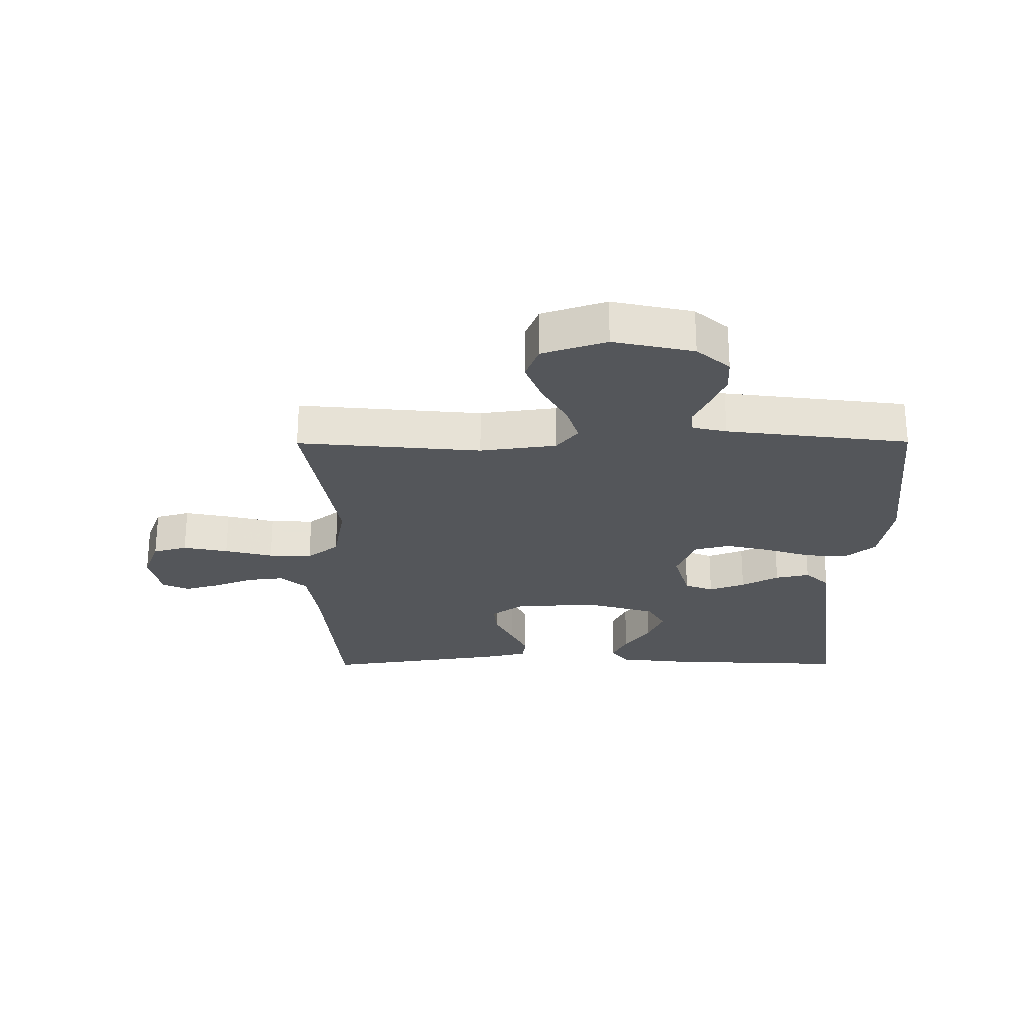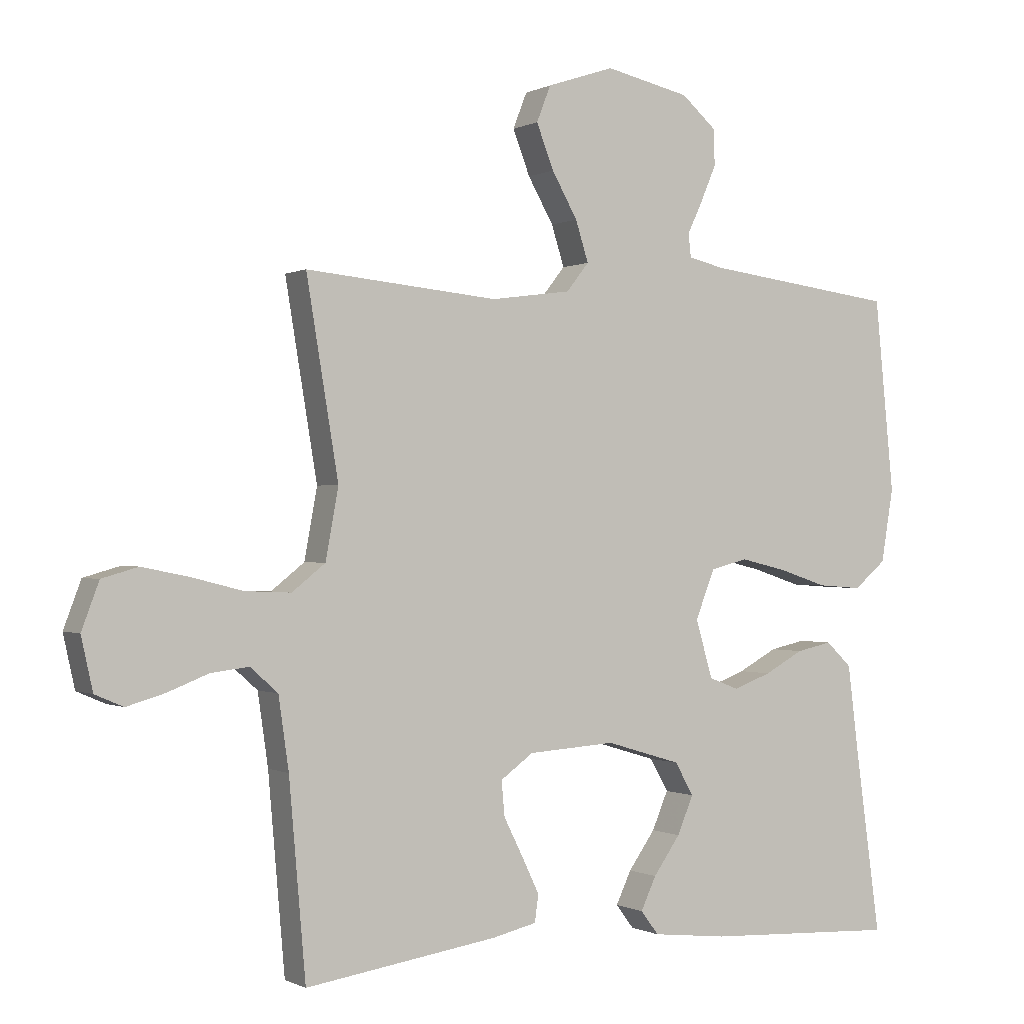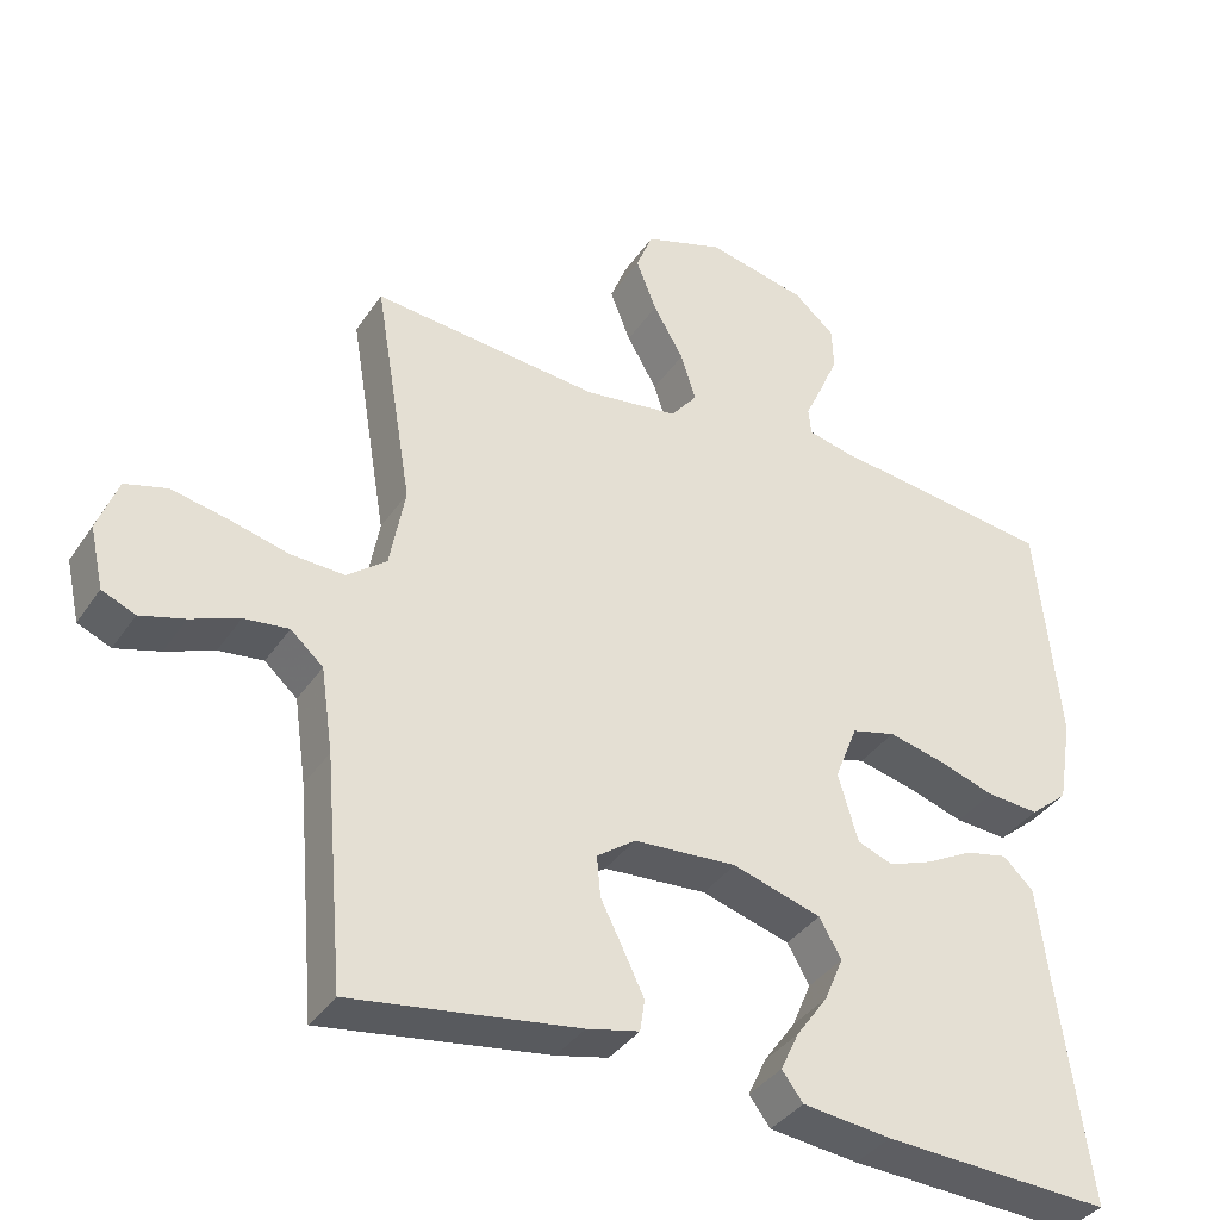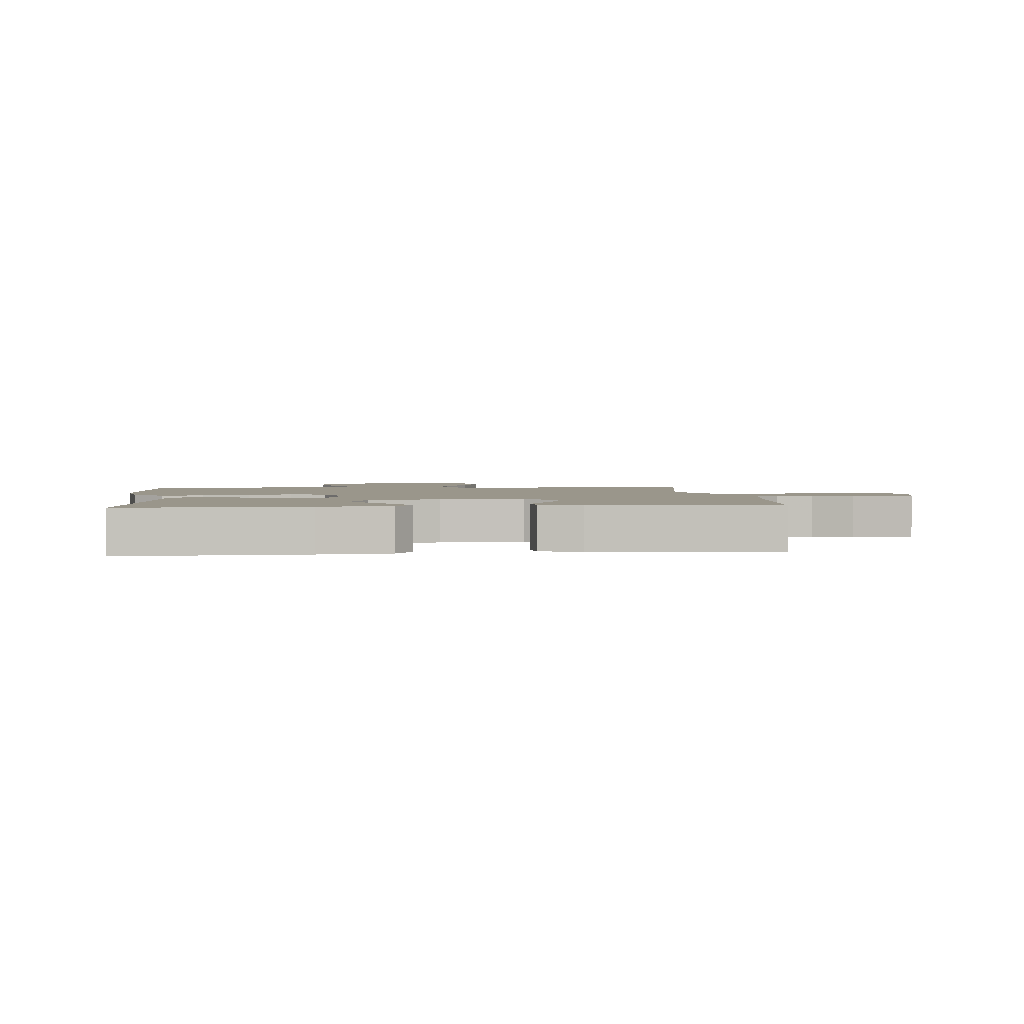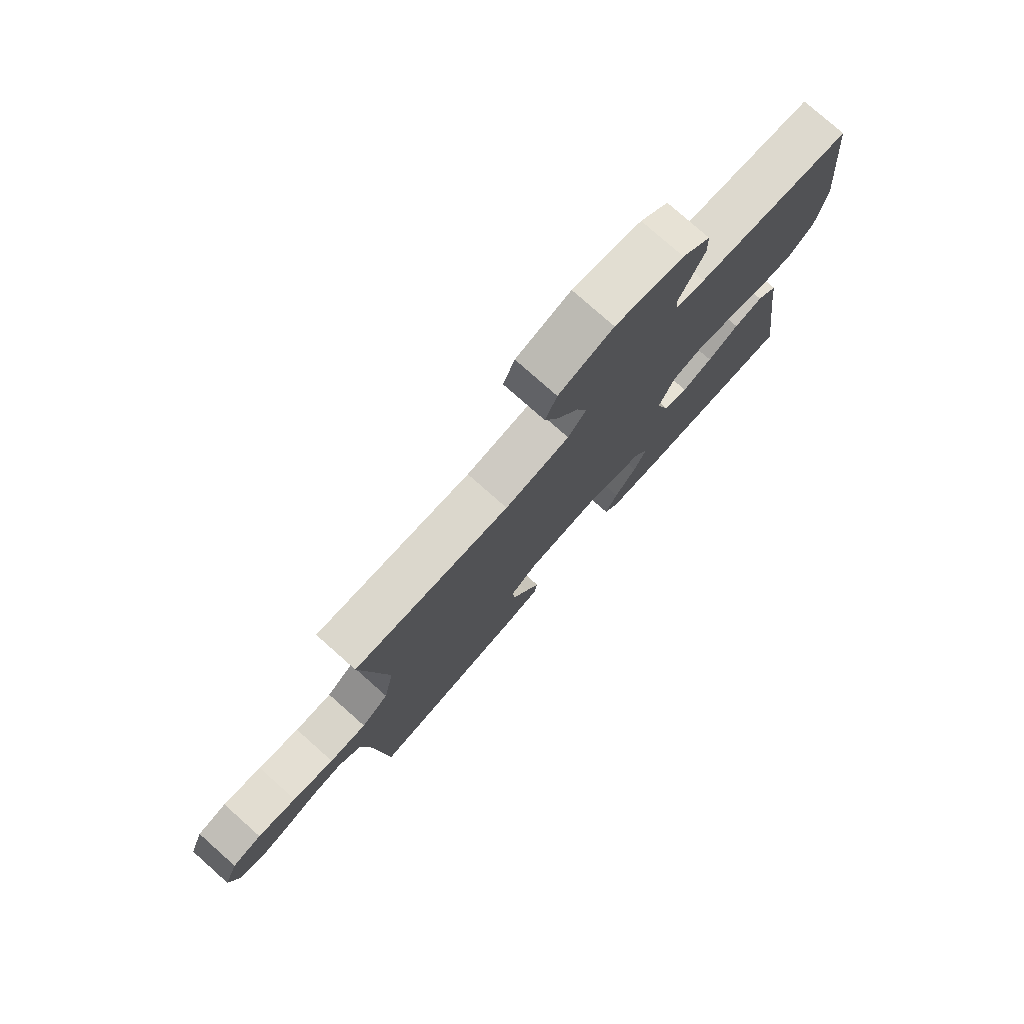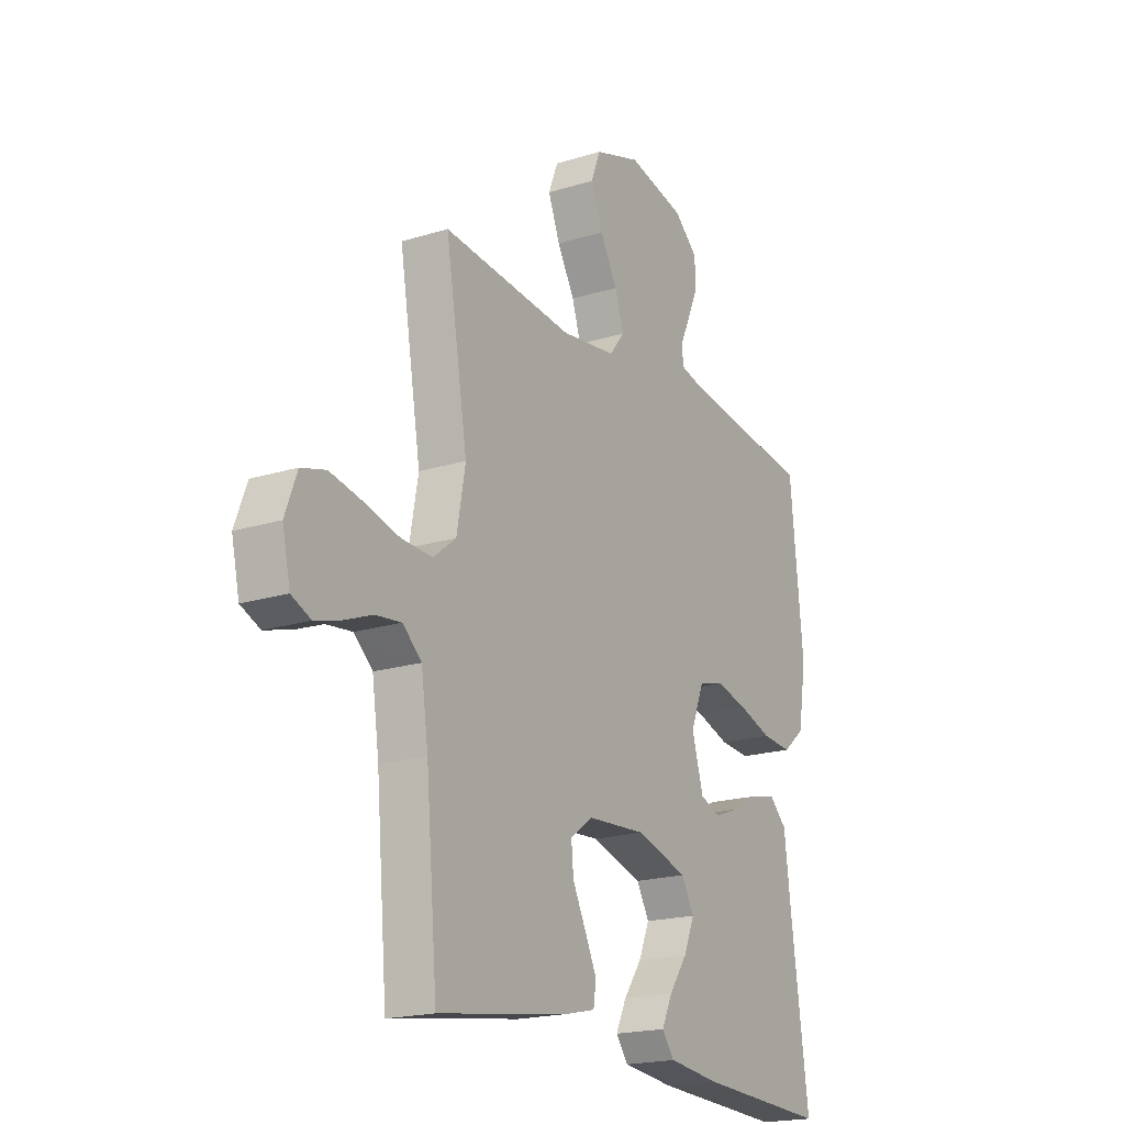
<metadata>
{"format":"obj","ext":"obj","renderer":"f3d","projection":"perspective","resolution":1024,"background":"white","views":[{"elev":-25.5,"azim":0.3,"up":"+Y"},{"elev":-0.3,"azim":-29.8,"up":"+Z"},{"elev":-37.1,"azim":-29.9,"up":"+Z"},{"elev":2.3,"azim":174.7,"up":"+Y"},{"elev":77.8,"azim":-48.4,"up":"+Z"},{"elev":-19.4,"azim":-59.8,"up":"+Z"}]}
</metadata>
<code>
v -0.5 0.07 -0.5
v -0.526 0.07 -0.2
v -0.542 0.07 -0.089
v -0.585 0.07 -0.051
v -0.644 0.07 -0.058
v -0.708 0.07 -0.083
v -0.767 0.07 -0.1
v -0.811 0.07 -0.081
v -0.829 0.07 0
v -0.802 0.07 0.072
v -0.746 0.07 0.088
v -0.672 0.07 0.073
v -0.593 0.07 0.053
v -0.522 0.07 0.05
v -0.47 0.07 0.091
v -0.45 0.07 0.2
v -0.5 0.07 0.5
v -0.2 0.07 0.472
v -0.075 0.07 0.489
v -0.04 0.07 0.533
v -0.06 0.07 0.596
v -0.1 0.07 0.666
v -0.127 0.07 0.735
v -0.105 0.07 0.791
v 0 0.07 0.826
v 0.132 0.07 0.797
v 0.186 0.07 0.75
v 0.188 0.07 0.694
v 0.164 0.07 0.638
v 0.14 0.07 0.587
v 0.144 0.07 0.551
v 0.2 0.07 0.538
v 0.5 0.07 0.5
v 0.53 0.07 0.2
v 0.511 0.07 0.086
v 0.461 0.07 0.044
v 0.392 0.07 0.049
v 0.315 0.07 0.074
v 0.243 0.07 0.091
v 0.185 0.07 0.076
v 0.155 0.07 0
v 0.181 0.07 -0.09
v 0.228 0.07 -0.108
v 0.287 0.07 -0.086
v 0.348 0.07 -0.053
v 0.404 0.07 -0.041
v 0.444 0.07 -0.079
v 0.459 0.07 -0.2
v 0.5 0.07 -0.5
v 0.2 0.07 -0.486
v 0.083 0.07 -0.473
v 0.055 0.07 -0.436
v 0.079 0.07 -0.385
v 0.121 0.07 -0.326
v 0.146 0.07 -0.267
v 0.117 0.07 -0.216
v 0 0.07 -0.181
v -0.136 0.07 -0.19
v -0.187 0.07 -0.227
v -0.182 0.07 -0.281
v -0.152 0.07 -0.341
v -0.125 0.07 -0.397
v -0.131 0.07 -0.439
v -0.2 0.07 -0.455
v -0.5 0 -0.5
v -0.526 0 -0.2
v -0.542 0 -0.089
v -0.585 0 -0.051
v -0.644 0 -0.058
v -0.708 0 -0.083
v -0.767 0 -0.1
v -0.811 0 -0.081
v -0.829 0 0
v -0.802 0 0.072
v -0.746 0 0.088
v -0.672 0 0.073
v -0.593 0 0.053
v -0.522 0 0.05
v -0.47 0 0.091
v -0.45 0 0.2
v -0.5 0 0.5
v -0.2 0 0.472
v -0.075 0 0.489
v -0.04 0 0.533
v -0.06 0 0.596
v -0.1 0 0.666
v -0.127 0 0.735
v -0.105 0 0.791
v 0 0 0.826
v 0.132 0 0.797
v 0.186 0 0.75
v 0.188 0 0.694
v 0.164 0 0.638
v 0.14 0 0.587
v 0.144 0 0.551
v 0.2 0 0.538
v 0.5 0 0.5
v 0.53 0 0.2
v 0.511 0 0.086
v 0.461 0 0.044
v 0.392 0 0.049
v 0.315 0 0.074
v 0.243 0 0.091
v 0.185 0 0.076
v 0.155 0 0
v 0.181 0 -0.09
v 0.228 0 -0.108
v 0.287 0 -0.086
v 0.348 0 -0.053
v 0.404 0 -0.041
v 0.444 0 -0.079
v 0.459 0 -0.2
v 0.5 0 -0.5
v 0.2 0 -0.486
v 0.083 0 -0.473
v 0.055 0 -0.436
v 0.079 0 -0.385
v 0.121 0 -0.326
v 0.146 0 -0.267
v 0.117 0 -0.216
v 0 0 -0.181
v -0.136 0 -0.19
v -0.187 0 -0.227
v -0.182 0 -0.281
v -0.152 0 -0.341
v -0.125 0 -0.397
v -0.131 0 -0.439
v -0.2 0 -0.455
f 64 1 2
f 63 64 2
f 62 63 2
f 61 62 2
f 60 61 2
f 59 60 2 3
f 58 59 3 4
f 57 58 4
f 52 53 54
f 51 52 54
f 50 51 54
f 49 50 54
f 48 49 54
f 48 54 55
f 47 48 55
f 46 47 55
f 45 46 55
f 44 45 55
f 43 44 55 56
f 36 37 38
f 35 36 38
f 34 35 38
f 33 34 38
f 32 33 38
f 31 32 38 39
f 28 29 30
f 27 28 30
f 26 27 30
f 25 26 30
f 24 25 30
f 23 24 30
f 22 23 30
f 21 22 30
f 20 21 30 31
f 31 39 40
f 20 31 40
f 19 20 40
f 16 17 18
f 19 40 41
f 18 19 41
f 16 18 41
f 15 16 41
f 11 12 13
f 10 11 13
f 9 10 13
f 8 9 13
f 7 8 13
f 6 7 13
f 5 6 13
f 4 5 13 14
f 42 43 56 57
f 41 42 57
f 15 41 57
f 14 15 57
f 4 14 57
f 66 65 128
f 66 128 127
f 66 127 126
f 66 126 125
f 66 125 124
f 67 66 124 123
f 68 67 123 122
f 68 122 121
f 118 117 116
f 118 116 115
f 118 115 114
f 118 114 113
f 118 113 112
f 119 118 112
f 119 112 111
f 119 111 110
f 119 110 109
f 119 109 108
f 120 119 108 107
f 102 101 100
f 102 100 99
f 102 99 98
f 102 98 97
f 102 97 96
f 103 102 96 95
f 94 93 92
f 94 92 91
f 94 91 90
f 94 90 89
f 94 89 88
f 94 88 87
f 94 87 86
f 94 86 85
f 95 94 85 84
f 104 103 95
f 104 95 84
f 104 84 83
f 82 81 80
f 105 104 83
f 105 83 82
f 105 82 80
f 105 80 79
f 77 76 75
f 77 75 74
f 77 74 73
f 77 73 72
f 77 72 71
f 77 71 70
f 77 70 69
f 78 77 69 68
f 121 120 107 106
f 121 106 105
f 121 105 79
f 121 79 78
f 121 78 68
f 1 65 66 2
f 2 66 67 3
f 3 67 68 4
f 4 68 69 5
f 5 69 70 6
f 6 70 71 7
f 7 71 72 8
f 8 72 73 9
f 9 73 74 10
f 10 74 75 11
f 11 75 76 12
f 12 76 77 13
f 13 77 78 14
f 14 78 79 15
f 15 79 80 16
f 16 80 81 17
f 17 81 82 18
f 18 82 83 19
f 19 83 84 20
f 20 84 85 21
f 21 85 86 22
f 22 86 87 23
f 23 87 88 24
f 24 88 89 25
f 25 89 90 26
f 26 90 91 27
f 27 91 92 28
f 28 92 93 29
f 29 93 94 30
f 30 94 95 31
f 31 95 96 32
f 32 96 97 33
f 33 97 98 34
f 34 98 99 35
f 35 99 100 36
f 36 100 101 37
f 37 101 102 38
f 38 102 103 39
f 39 103 104 40
f 40 104 105 41
f 41 105 106 42
f 42 106 107 43
f 43 107 108 44
f 44 108 109 45
f 45 109 110 46
f 46 110 111 47
f 47 111 112 48
f 48 112 113 49
f 49 113 114 50
f 50 114 115 51
f 51 115 116 52
f 52 116 117 53
f 53 117 118 54
f 54 118 119 55
f 55 119 120 56
f 56 120 121 57
f 57 121 122 58
f 58 122 123 59
f 59 123 124 60
f 60 124 125 61
f 61 125 126 62
f 62 126 127 63
f 63 127 128 64
f 64 128 65 1

</code>
